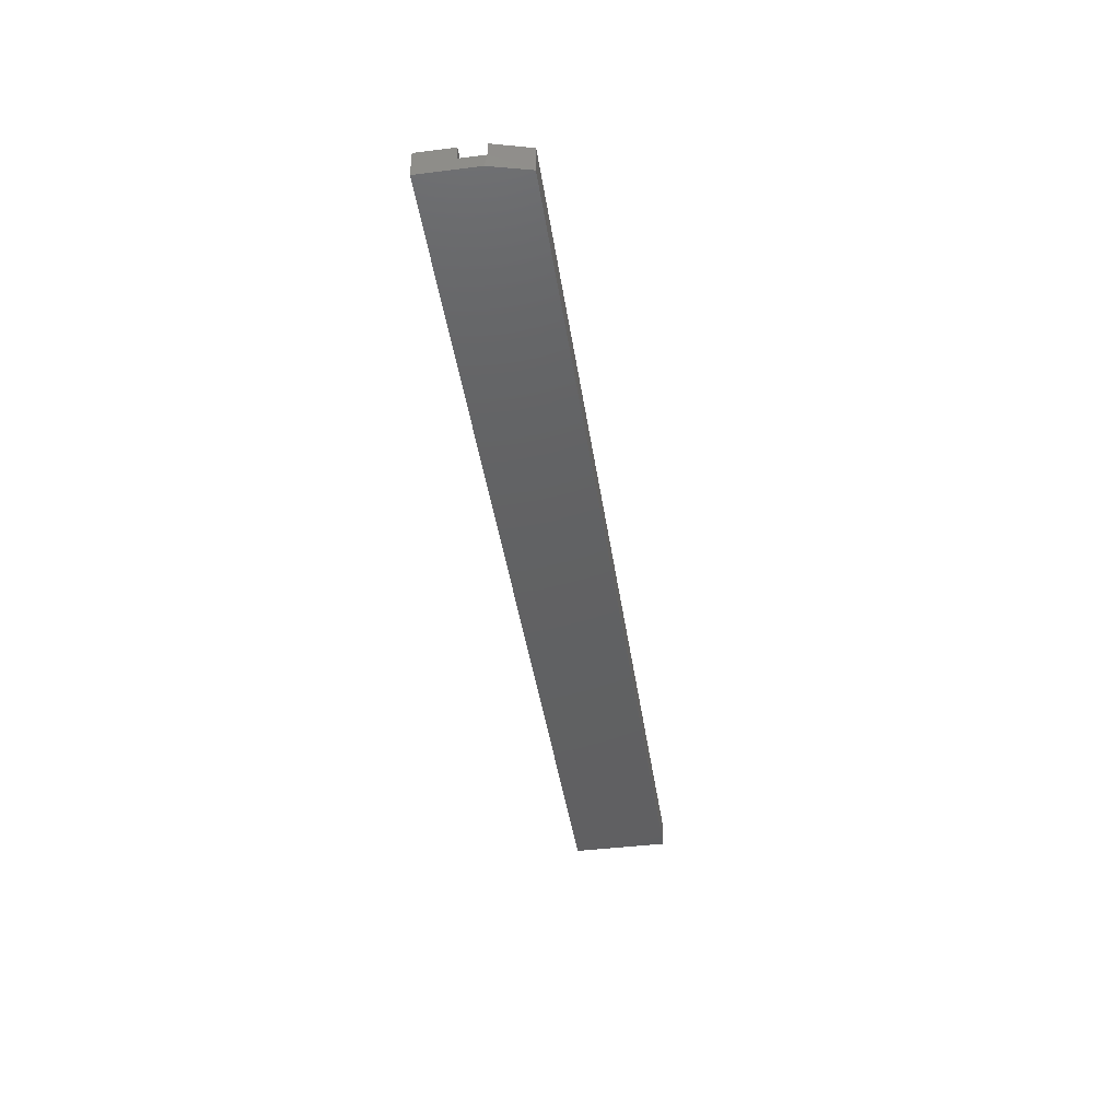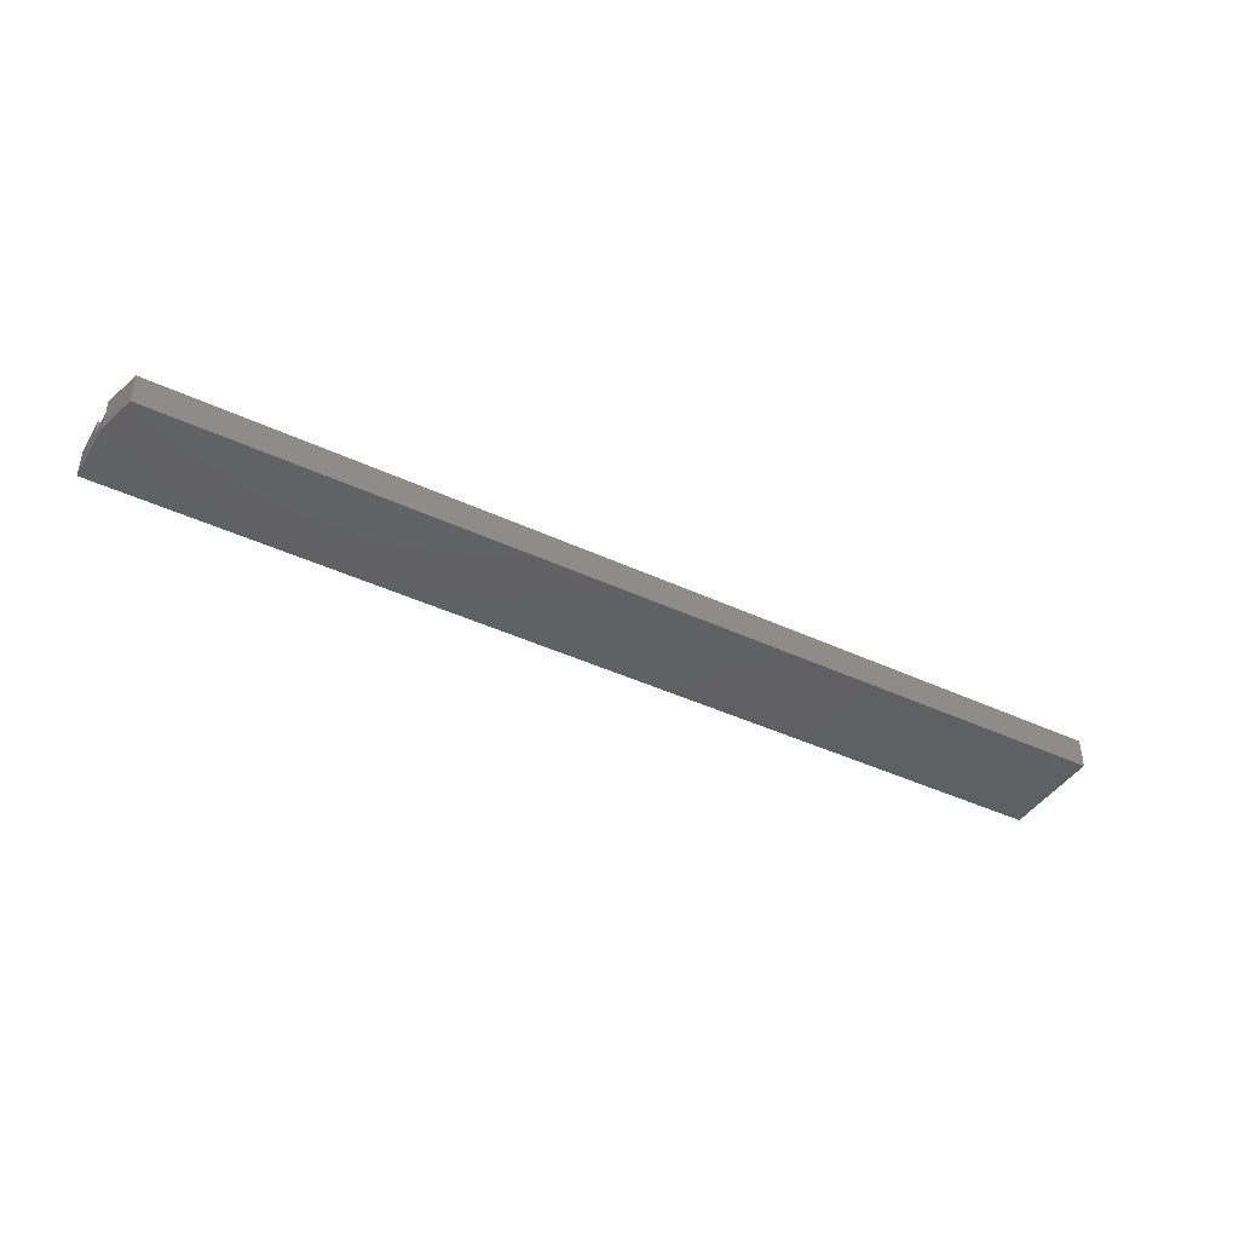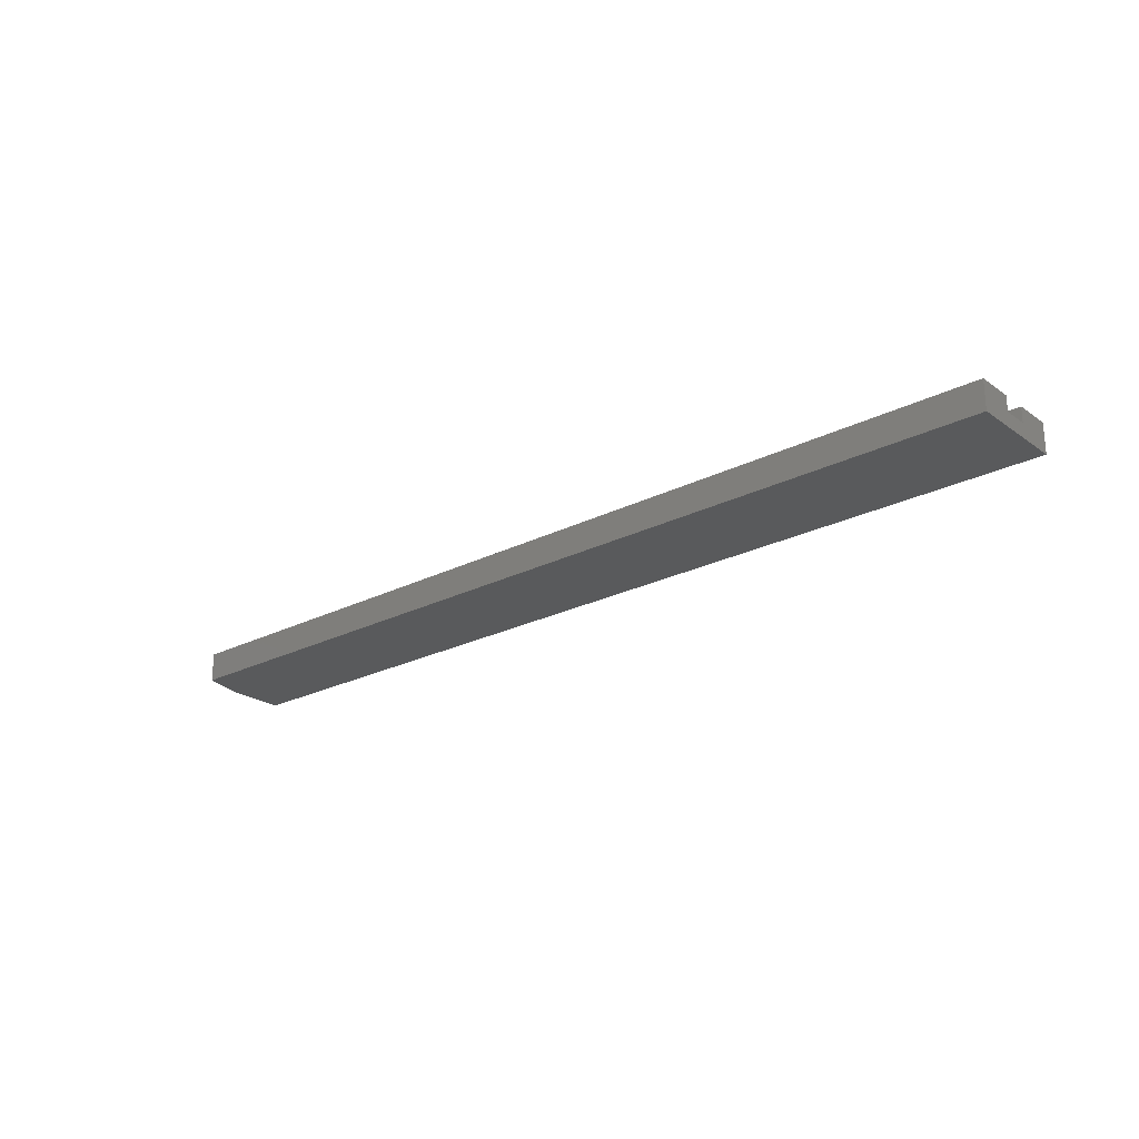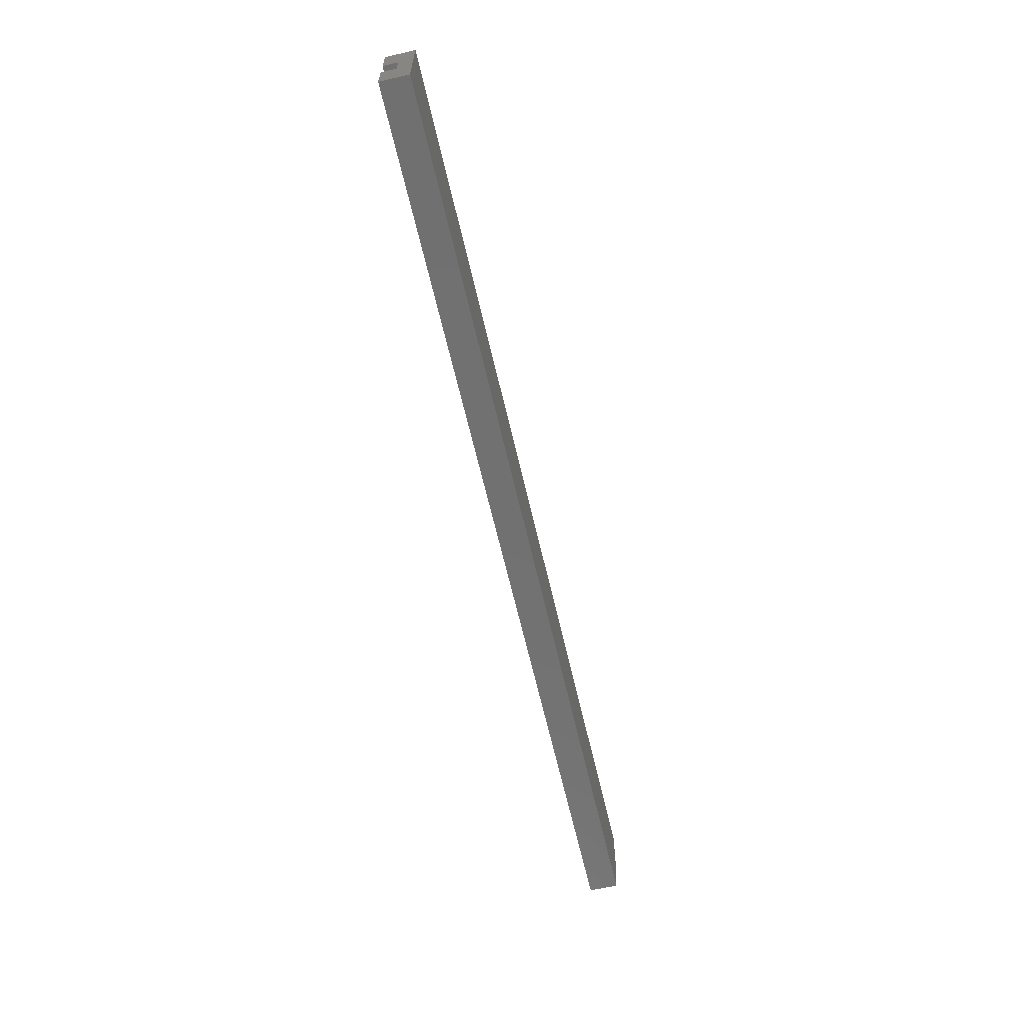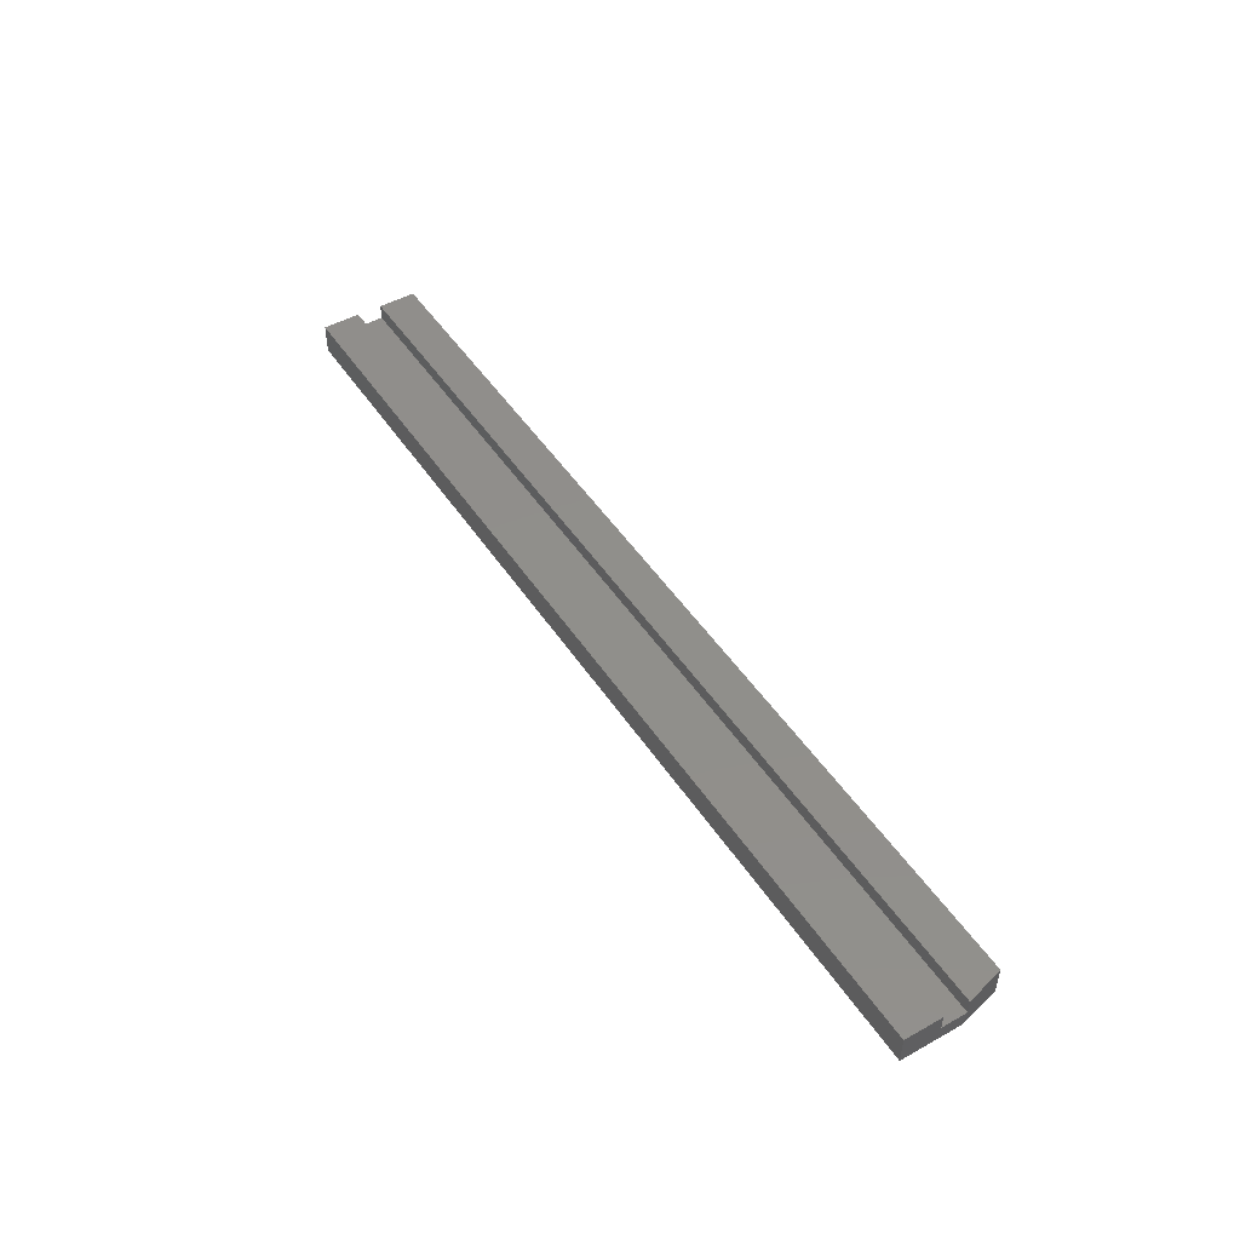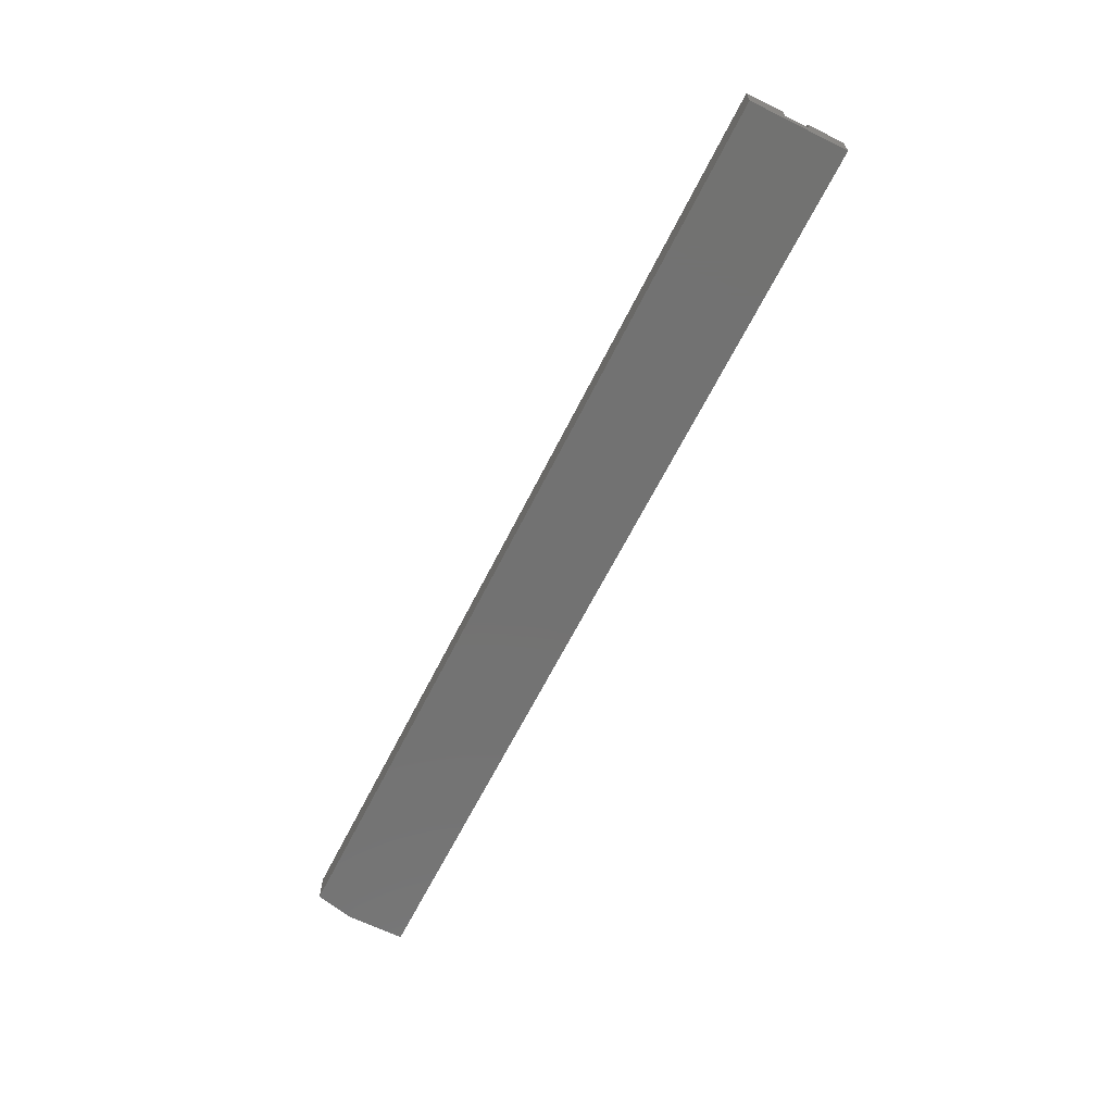
<metadata>
{"format":"stl","ext":"stl","renderer":"f3d","projection":"perspective","resolution":1024,"background":"white","views":[{"elev":-42.8,"azim":-81.6,"up":"+Z"},{"elev":-41.7,"azim":-29.5,"up":"+Z"},{"elev":-23.6,"azim":40.5,"up":"+Z"},{"elev":-63.0,"azim":102.9,"up":"+Y"},{"elev":48.1,"azim":-121.9,"up":"+Z"},{"elev":-64.2,"azim":63.5,"up":"+Z"}]}
</metadata>
<code>
# stl→obj: 18 verts, 32 faces
v 0.007812 -0.03906 0.02344
v 0.007812 -0.03906 0
v 0.75 -0.03906 0.02344
v 0.75 -0.03906 2.392e-18
v 0 -0.009868 0.01151
v 0 -0.009868 0.02344
v 0.75 -0.009868 0.01151
v 0.75 -0.009868 0.02344
v 0 -0.007812 4.784e-19
v 0 -0.007812 0.01151
v 0 0.009868 0.01151
v 0 0.03906 -2.392e-18
v 0 0.03906 0.02344
v 0 0.009868 0.02344
v 0.75 0.009868 0.01151
v 0.75 0.03906 -2.392e-18
v 0.75 0.03906 0.02344
v 0.75 0.009868 0.02344
f 1 2 3
f 3 2 4
f 5 6 7
f 7 6 8
f 9 5 10
f 2 1 6
f 2 6 5
f 2 5 9
f 9 11 12
f 11 13 12
f 14 13 11
f 10 11 9
f 7 3 4
f 7 8 3
f 15 7 4
f 15 4 16
f 15 16 17
f 15 17 18
f 16 4 12
f 12 4 2
f 12 2 9
f 15 11 7
f 7 11 10
f 7 10 5
f 14 11 18
f 18 11 15
f 13 14 17
f 17 14 18
f 12 13 16
f 16 13 17
f 6 1 8
f 8 1 3

</code>
